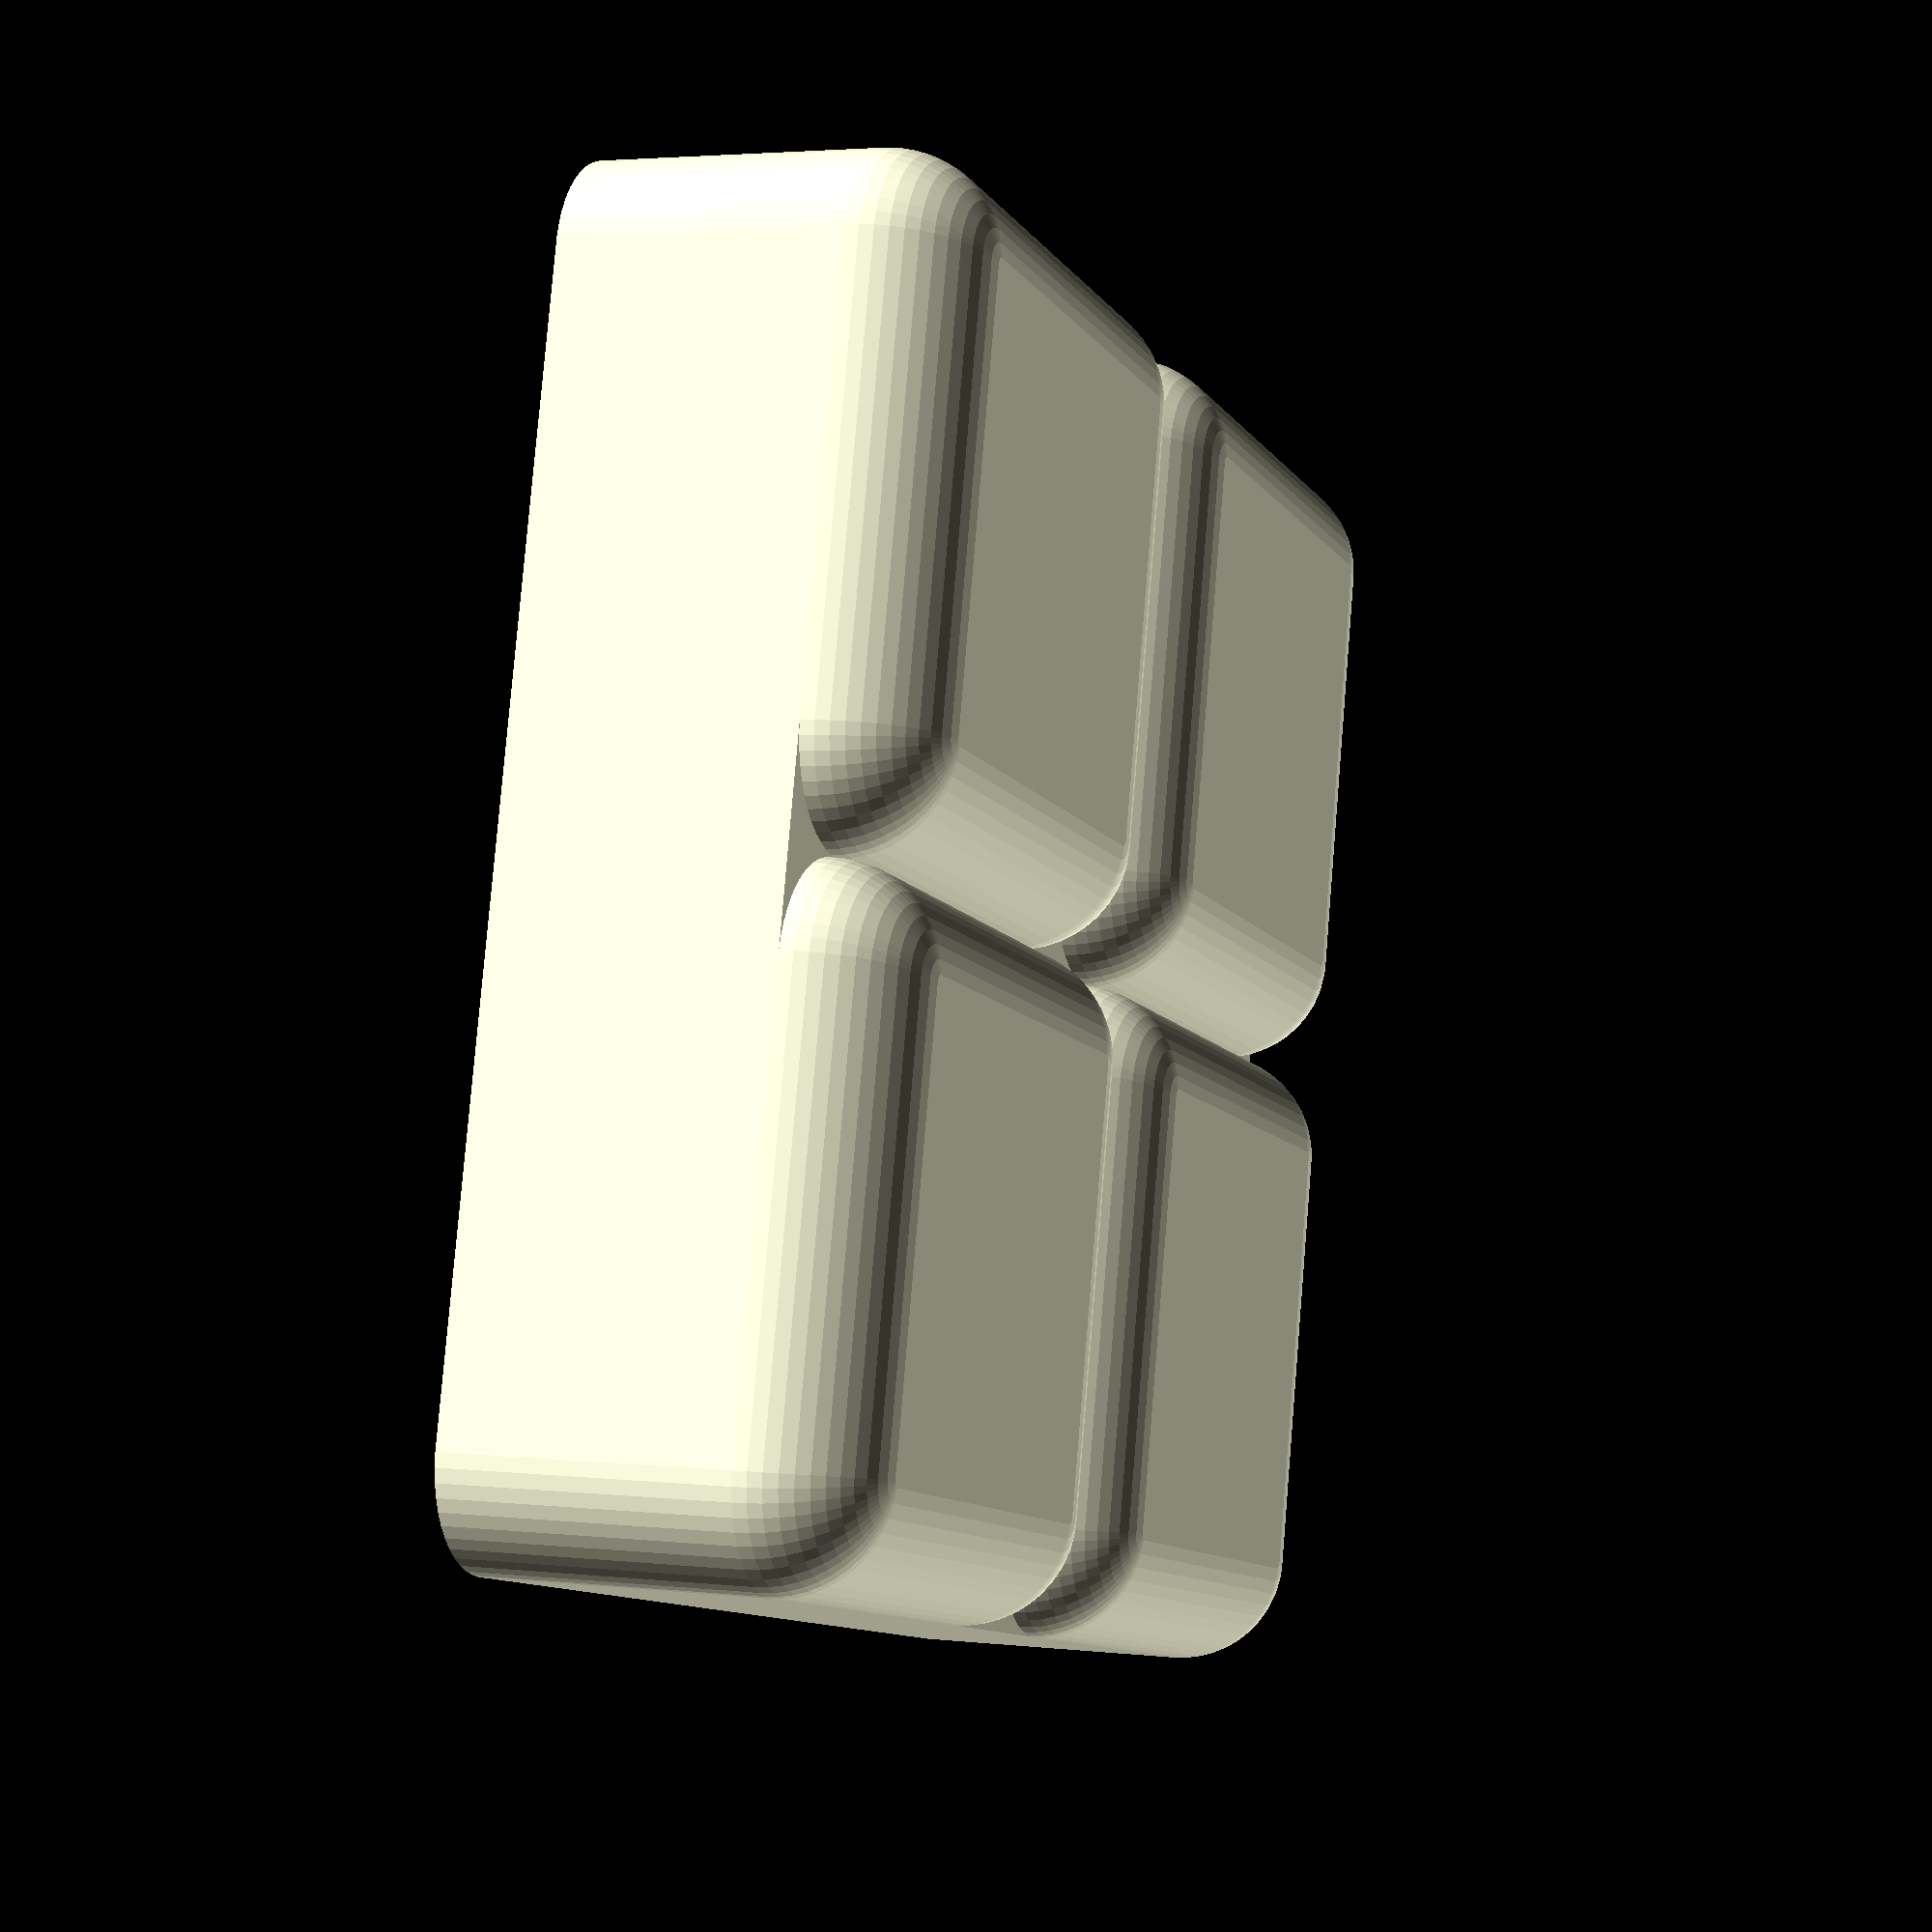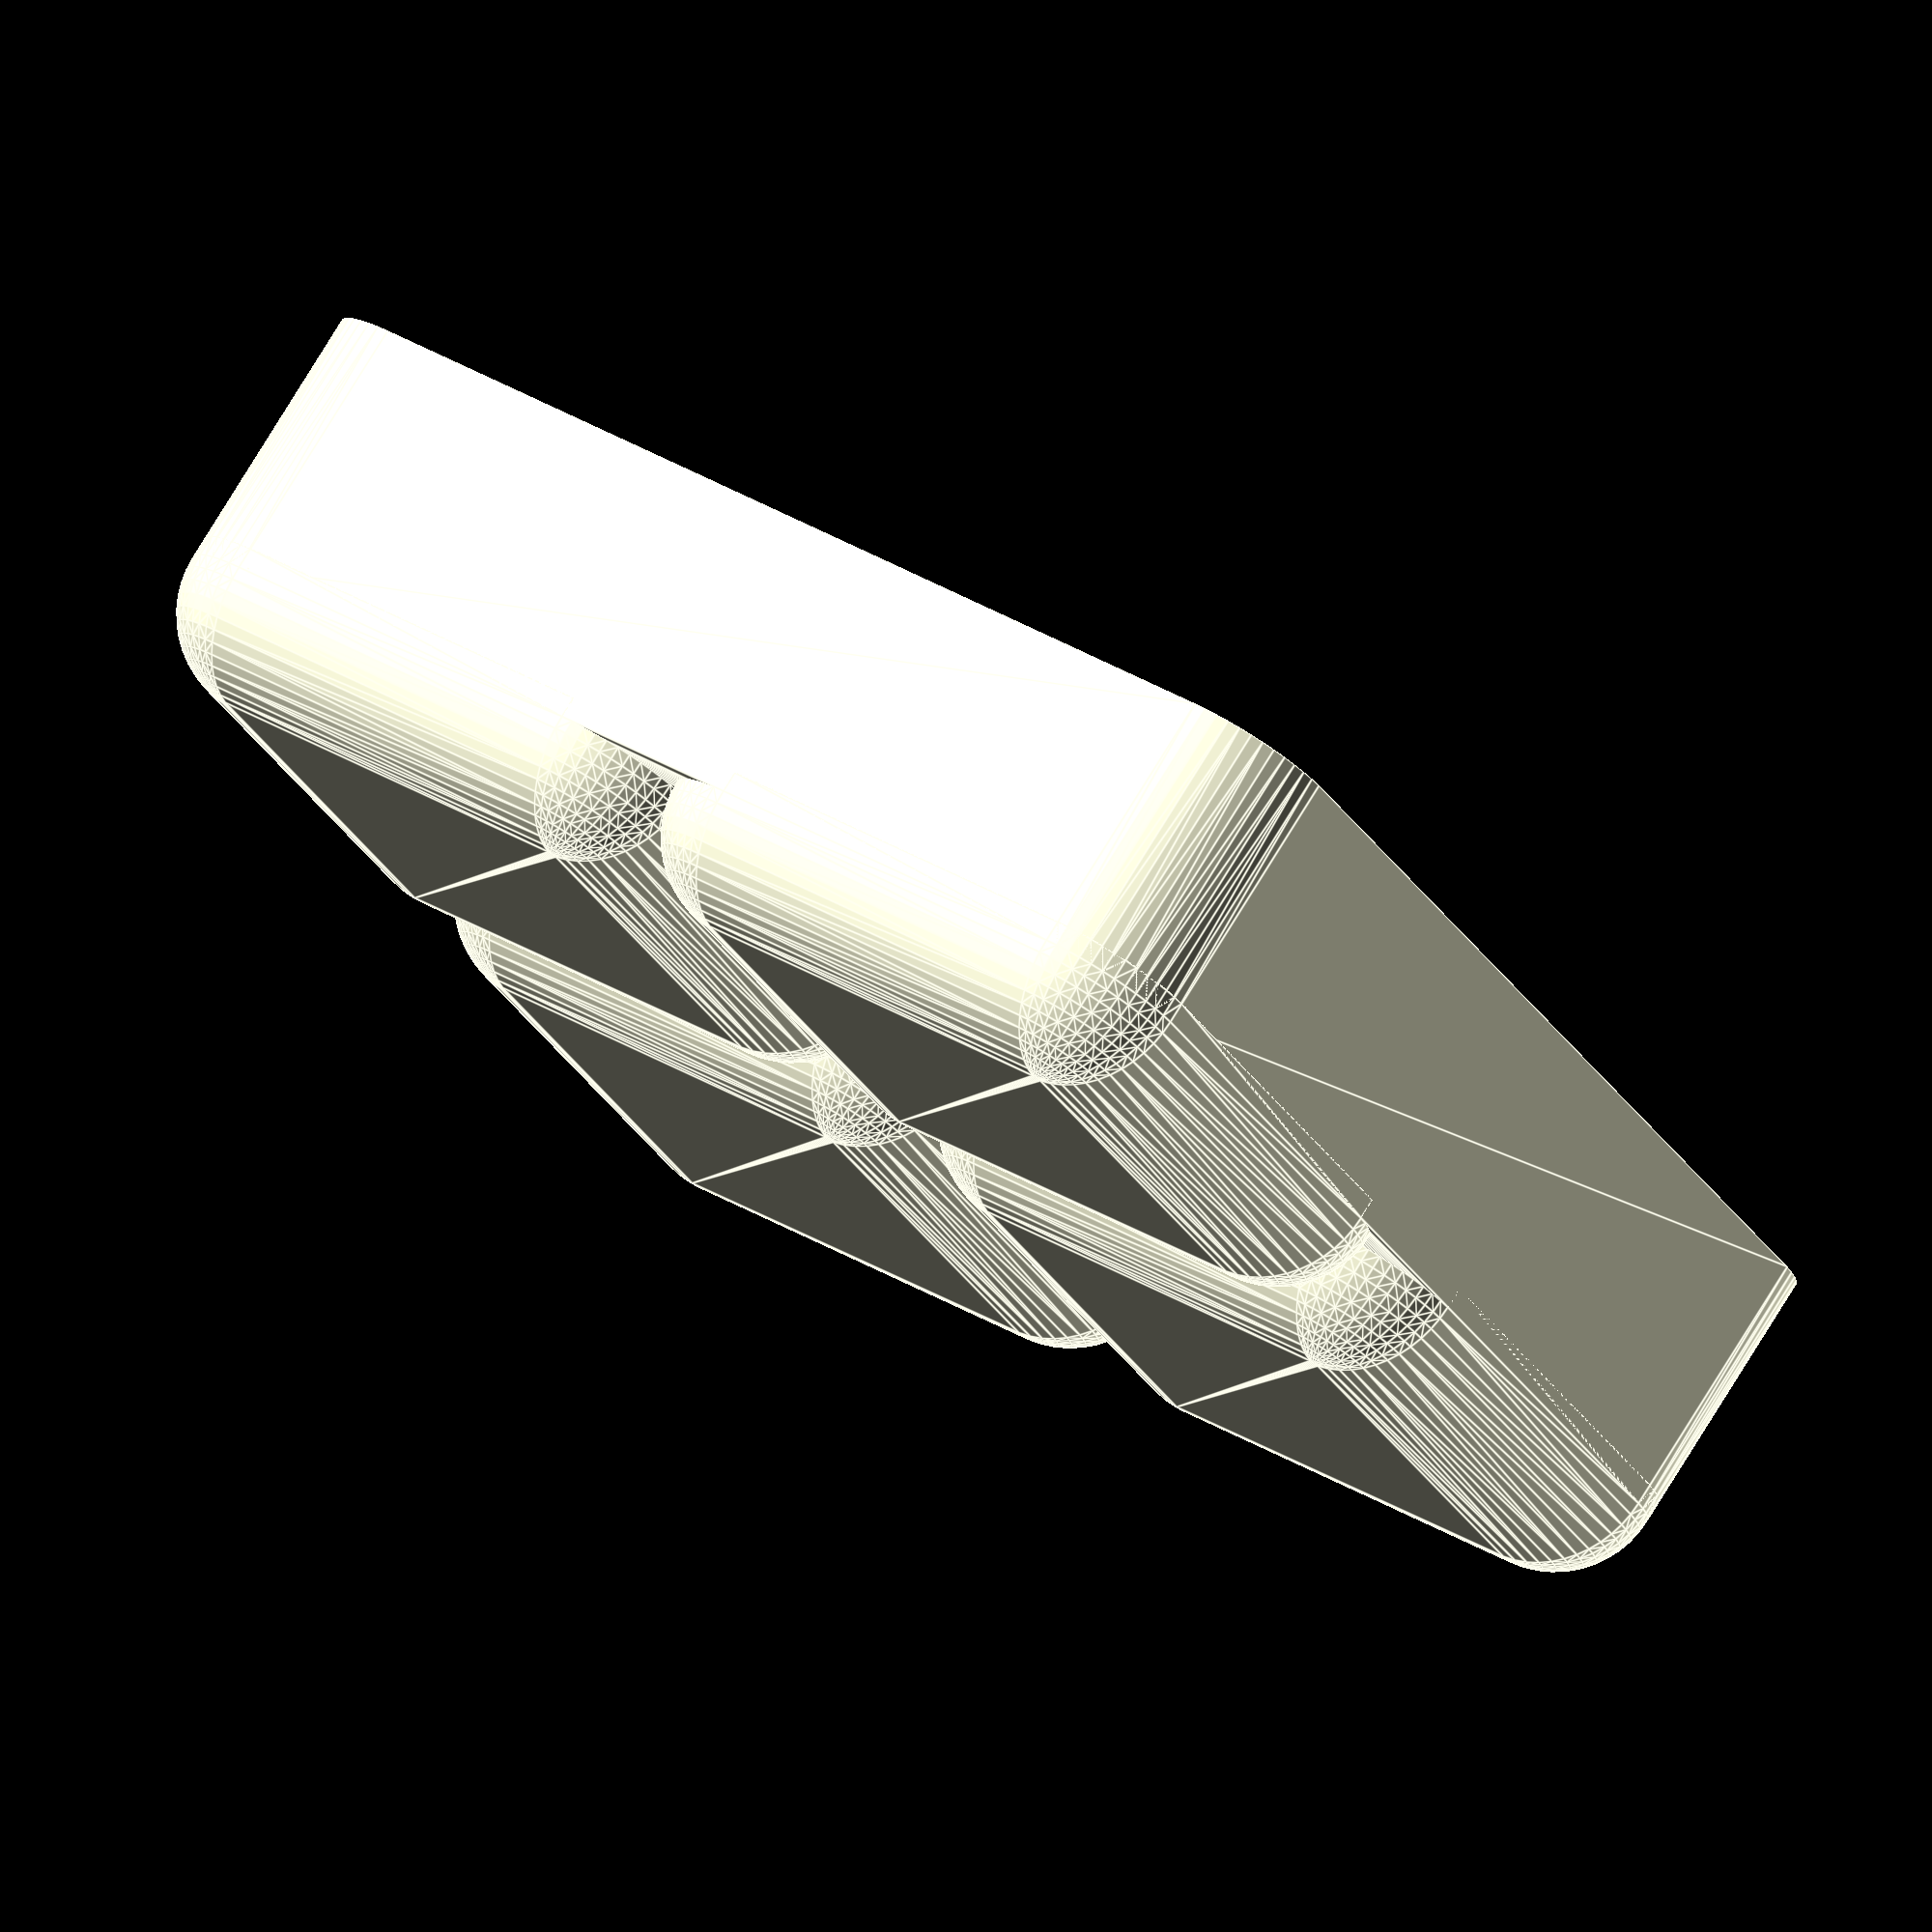
<openscad>
$fn = 50;


difference() {
	union() {
		translate(v = [0, 0, 5]) {
			hull() {
				translate(v = [-25.0000000000, 25.0000000000, 0]) {
					cylinder(h = 13, r = 5);
				}
				translate(v = [25.0000000000, 25.0000000000, 0]) {
					cylinder(h = 13, r = 5);
				}
				translate(v = [-25.0000000000, -25.0000000000, 0]) {
					cylinder(h = 13, r = 5);
				}
				translate(v = [25.0000000000, -25.0000000000, 0]) {
					cylinder(h = 13, r = 5);
				}
			}
		}
		translate(v = [-15.0000000000, -15.0000000000, 11]) {
			rotate(a = [0, 180, 0]) {
				hull() {
					union() {
						translate(v = [-10.0000000000, 10.0000000000, 5]) {
							cylinder(h = 1, r = 5);
						}
						translate(v = [-10.0000000000, 10.0000000000, 5]) {
							sphere(r = 5);
						}
						translate(v = [-10.0000000000, 10.0000000000, 6]) {
							sphere(r = 5);
						}
					}
					union() {
						translate(v = [10.0000000000, 10.0000000000, 5]) {
							cylinder(h = 1, r = 5);
						}
						translate(v = [10.0000000000, 10.0000000000, 5]) {
							sphere(r = 5);
						}
						translate(v = [10.0000000000, 10.0000000000, 6]) {
							sphere(r = 5);
						}
					}
					union() {
						translate(v = [-10.0000000000, -10.0000000000, 5]) {
							cylinder(h = 1, r = 5);
						}
						translate(v = [-10.0000000000, -10.0000000000, 5]) {
							sphere(r = 5);
						}
						translate(v = [-10.0000000000, -10.0000000000, 6]) {
							sphere(r = 5);
						}
					}
					union() {
						translate(v = [10.0000000000, -10.0000000000, 5]) {
							cylinder(h = 1, r = 5);
						}
						translate(v = [10.0000000000, -10.0000000000, 5]) {
							sphere(r = 5);
						}
						translate(v = [10.0000000000, -10.0000000000, 6]) {
							sphere(r = 5);
						}
					}
				}
			}
		}
		translate(v = [-15.0000000000, 15.0000000000, 11]) {
			rotate(a = [0, 180, 0]) {
				hull() {
					union() {
						translate(v = [-10.0000000000, 10.0000000000, 5]) {
							cylinder(h = 1, r = 5);
						}
						translate(v = [-10.0000000000, 10.0000000000, 5]) {
							sphere(r = 5);
						}
						translate(v = [-10.0000000000, 10.0000000000, 6]) {
							sphere(r = 5);
						}
					}
					union() {
						translate(v = [10.0000000000, 10.0000000000, 5]) {
							cylinder(h = 1, r = 5);
						}
						translate(v = [10.0000000000, 10.0000000000, 5]) {
							sphere(r = 5);
						}
						translate(v = [10.0000000000, 10.0000000000, 6]) {
							sphere(r = 5);
						}
					}
					union() {
						translate(v = [-10.0000000000, -10.0000000000, 5]) {
							cylinder(h = 1, r = 5);
						}
						translate(v = [-10.0000000000, -10.0000000000, 5]) {
							sphere(r = 5);
						}
						translate(v = [-10.0000000000, -10.0000000000, 6]) {
							sphere(r = 5);
						}
					}
					union() {
						translate(v = [10.0000000000, -10.0000000000, 5]) {
							cylinder(h = 1, r = 5);
						}
						translate(v = [10.0000000000, -10.0000000000, 5]) {
							sphere(r = 5);
						}
						translate(v = [10.0000000000, -10.0000000000, 6]) {
							sphere(r = 5);
						}
					}
				}
			}
		}
		translate(v = [15.0000000000, -15.0000000000, 11]) {
			rotate(a = [0, 180, 0]) {
				hull() {
					union() {
						translate(v = [-10.0000000000, 10.0000000000, 5]) {
							cylinder(h = 1, r = 5);
						}
						translate(v = [-10.0000000000, 10.0000000000, 5]) {
							sphere(r = 5);
						}
						translate(v = [-10.0000000000, 10.0000000000, 6]) {
							sphere(r = 5);
						}
					}
					union() {
						translate(v = [10.0000000000, 10.0000000000, 5]) {
							cylinder(h = 1, r = 5);
						}
						translate(v = [10.0000000000, 10.0000000000, 5]) {
							sphere(r = 5);
						}
						translate(v = [10.0000000000, 10.0000000000, 6]) {
							sphere(r = 5);
						}
					}
					union() {
						translate(v = [-10.0000000000, -10.0000000000, 5]) {
							cylinder(h = 1, r = 5);
						}
						translate(v = [-10.0000000000, -10.0000000000, 5]) {
							sphere(r = 5);
						}
						translate(v = [-10.0000000000, -10.0000000000, 6]) {
							sphere(r = 5);
						}
					}
					union() {
						translate(v = [10.0000000000, -10.0000000000, 5]) {
							cylinder(h = 1, r = 5);
						}
						translate(v = [10.0000000000, -10.0000000000, 5]) {
							sphere(r = 5);
						}
						translate(v = [10.0000000000, -10.0000000000, 6]) {
							sphere(r = 5);
						}
					}
				}
			}
		}
		translate(v = [15.0000000000, 15.0000000000, 11]) {
			rotate(a = [0, 180, 0]) {
				hull() {
					union() {
						translate(v = [-10.0000000000, 10.0000000000, 5]) {
							cylinder(h = 1, r = 5);
						}
						translate(v = [-10.0000000000, 10.0000000000, 5]) {
							sphere(r = 5);
						}
						translate(v = [-10.0000000000, 10.0000000000, 6]) {
							sphere(r = 5);
						}
					}
					union() {
						translate(v = [10.0000000000, 10.0000000000, 5]) {
							cylinder(h = 1, r = 5);
						}
						translate(v = [10.0000000000, 10.0000000000, 5]) {
							sphere(r = 5);
						}
						translate(v = [10.0000000000, 10.0000000000, 6]) {
							sphere(r = 5);
						}
					}
					union() {
						translate(v = [-10.0000000000, -10.0000000000, 5]) {
							cylinder(h = 1, r = 5);
						}
						translate(v = [-10.0000000000, -10.0000000000, 5]) {
							sphere(r = 5);
						}
						translate(v = [-10.0000000000, -10.0000000000, 6]) {
							sphere(r = 5);
						}
					}
					union() {
						translate(v = [10.0000000000, -10.0000000000, 5]) {
							cylinder(h = 1, r = 5);
						}
						translate(v = [10.0000000000, -10.0000000000, 5]) {
							sphere(r = 5);
						}
						translate(v = [10.0000000000, -10.0000000000, 6]) {
							sphere(r = 5);
						}
					}
				}
			}
		}
	}
	union() {
		translate(v = [0, 0, 8]) {
			hull() {
				translate(v = [-25.0000000000, 25.0000000000, 0]) {
					cylinder(h = 10, r = 3.8000000000);
				}
				translate(v = [25.0000000000, 25.0000000000, 0]) {
					cylinder(h = 10, r = 3.8000000000);
				}
				translate(v = [-25.0000000000, -25.0000000000, 0]) {
					cylinder(h = 10, r = 3.8000000000);
				}
				translate(v = [25.0000000000, -25.0000000000, 0]) {
					cylinder(h = 10, r = 3.8000000000);
				}
			}
		}
		translate(v = [-15.0000000000, -15.0000000000, 11]) {
			rotate(a = [0, 180, 0]) {
				#hull() {
					union() {
						translate(v = [-10.0000000000, 10.0000000000, 3.8000000000]) {
							cylinder(h = 2.2000000000, r = 3.8000000000);
						}
						translate(v = [-10.0000000000, 10.0000000000, 3.8000000000]) {
							sphere(r = 3.8000000000);
						}
						translate(v = [-10.0000000000, 10.0000000000, 6.0000000000]) {
							sphere(r = 3.8000000000);
						}
					}
					union() {
						translate(v = [10.0000000000, 10.0000000000, 3.8000000000]) {
							cylinder(h = 2.2000000000, r = 3.8000000000);
						}
						translate(v = [10.0000000000, 10.0000000000, 3.8000000000]) {
							sphere(r = 3.8000000000);
						}
						translate(v = [10.0000000000, 10.0000000000, 6.0000000000]) {
							sphere(r = 3.8000000000);
						}
					}
					union() {
						translate(v = [-10.0000000000, -10.0000000000, 3.8000000000]) {
							cylinder(h = 2.2000000000, r = 3.8000000000);
						}
						translate(v = [-10.0000000000, -10.0000000000, 3.8000000000]) {
							sphere(r = 3.8000000000);
						}
						translate(v = [-10.0000000000, -10.0000000000, 6.0000000000]) {
							sphere(r = 3.8000000000);
						}
					}
					union() {
						translate(v = [10.0000000000, -10.0000000000, 3.8000000000]) {
							cylinder(h = 2.2000000000, r = 3.8000000000);
						}
						translate(v = [10.0000000000, -10.0000000000, 3.8000000000]) {
							sphere(r = 3.8000000000);
						}
						translate(v = [10.0000000000, -10.0000000000, 6.0000000000]) {
							sphere(r = 3.8000000000);
						}
					}
				}
			}
		}
		translate(v = [-15.0000000000, 15.0000000000, 11]) {
			rotate(a = [0, 180, 0]) {
				#hull() {
					union() {
						translate(v = [-10.0000000000, 10.0000000000, 3.8000000000]) {
							cylinder(h = 2.2000000000, r = 3.8000000000);
						}
						translate(v = [-10.0000000000, 10.0000000000, 3.8000000000]) {
							sphere(r = 3.8000000000);
						}
						translate(v = [-10.0000000000, 10.0000000000, 6.0000000000]) {
							sphere(r = 3.8000000000);
						}
					}
					union() {
						translate(v = [10.0000000000, 10.0000000000, 3.8000000000]) {
							cylinder(h = 2.2000000000, r = 3.8000000000);
						}
						translate(v = [10.0000000000, 10.0000000000, 3.8000000000]) {
							sphere(r = 3.8000000000);
						}
						translate(v = [10.0000000000, 10.0000000000, 6.0000000000]) {
							sphere(r = 3.8000000000);
						}
					}
					union() {
						translate(v = [-10.0000000000, -10.0000000000, 3.8000000000]) {
							cylinder(h = 2.2000000000, r = 3.8000000000);
						}
						translate(v = [-10.0000000000, -10.0000000000, 3.8000000000]) {
							sphere(r = 3.8000000000);
						}
						translate(v = [-10.0000000000, -10.0000000000, 6.0000000000]) {
							sphere(r = 3.8000000000);
						}
					}
					union() {
						translate(v = [10.0000000000, -10.0000000000, 3.8000000000]) {
							cylinder(h = 2.2000000000, r = 3.8000000000);
						}
						translate(v = [10.0000000000, -10.0000000000, 3.8000000000]) {
							sphere(r = 3.8000000000);
						}
						translate(v = [10.0000000000, -10.0000000000, 6.0000000000]) {
							sphere(r = 3.8000000000);
						}
					}
				}
			}
		}
		translate(v = [15.0000000000, -15.0000000000, 11]) {
			rotate(a = [0, 180, 0]) {
				#hull() {
					union() {
						translate(v = [-10.0000000000, 10.0000000000, 3.8000000000]) {
							cylinder(h = 2.2000000000, r = 3.8000000000);
						}
						translate(v = [-10.0000000000, 10.0000000000, 3.8000000000]) {
							sphere(r = 3.8000000000);
						}
						translate(v = [-10.0000000000, 10.0000000000, 6.0000000000]) {
							sphere(r = 3.8000000000);
						}
					}
					union() {
						translate(v = [10.0000000000, 10.0000000000, 3.8000000000]) {
							cylinder(h = 2.2000000000, r = 3.8000000000);
						}
						translate(v = [10.0000000000, 10.0000000000, 3.8000000000]) {
							sphere(r = 3.8000000000);
						}
						translate(v = [10.0000000000, 10.0000000000, 6.0000000000]) {
							sphere(r = 3.8000000000);
						}
					}
					union() {
						translate(v = [-10.0000000000, -10.0000000000, 3.8000000000]) {
							cylinder(h = 2.2000000000, r = 3.8000000000);
						}
						translate(v = [-10.0000000000, -10.0000000000, 3.8000000000]) {
							sphere(r = 3.8000000000);
						}
						translate(v = [-10.0000000000, -10.0000000000, 6.0000000000]) {
							sphere(r = 3.8000000000);
						}
					}
					union() {
						translate(v = [10.0000000000, -10.0000000000, 3.8000000000]) {
							cylinder(h = 2.2000000000, r = 3.8000000000);
						}
						translate(v = [10.0000000000, -10.0000000000, 3.8000000000]) {
							sphere(r = 3.8000000000);
						}
						translate(v = [10.0000000000, -10.0000000000, 6.0000000000]) {
							sphere(r = 3.8000000000);
						}
					}
				}
			}
		}
		translate(v = [15.0000000000, 15.0000000000, 11]) {
			rotate(a = [0, 180, 0]) {
				#hull() {
					union() {
						translate(v = [-10.0000000000, 10.0000000000, 3.8000000000]) {
							cylinder(h = 2.2000000000, r = 3.8000000000);
						}
						translate(v = [-10.0000000000, 10.0000000000, 3.8000000000]) {
							sphere(r = 3.8000000000);
						}
						translate(v = [-10.0000000000, 10.0000000000, 6.0000000000]) {
							sphere(r = 3.8000000000);
						}
					}
					union() {
						translate(v = [10.0000000000, 10.0000000000, 3.8000000000]) {
							cylinder(h = 2.2000000000, r = 3.8000000000);
						}
						translate(v = [10.0000000000, 10.0000000000, 3.8000000000]) {
							sphere(r = 3.8000000000);
						}
						translate(v = [10.0000000000, 10.0000000000, 6.0000000000]) {
							sphere(r = 3.8000000000);
						}
					}
					union() {
						translate(v = [-10.0000000000, -10.0000000000, 3.8000000000]) {
							cylinder(h = 2.2000000000, r = 3.8000000000);
						}
						translate(v = [-10.0000000000, -10.0000000000, 3.8000000000]) {
							sphere(r = 3.8000000000);
						}
						translate(v = [-10.0000000000, -10.0000000000, 6.0000000000]) {
							sphere(r = 3.8000000000);
						}
					}
					union() {
						translate(v = [10.0000000000, -10.0000000000, 3.8000000000]) {
							cylinder(h = 2.2000000000, r = 3.8000000000);
						}
						translate(v = [10.0000000000, -10.0000000000, 3.8000000000]) {
							sphere(r = 3.8000000000);
						}
						translate(v = [10.0000000000, -10.0000000000, 6.0000000000]) {
							sphere(r = 3.8000000000);
						}
					}
				}
			}
		}
	}
}
</openscad>
<views>
elev=357.0 azim=257.0 roll=111.6 proj=p view=solid
elev=102.0 azim=119.8 roll=328.4 proj=o view=edges
</views>
